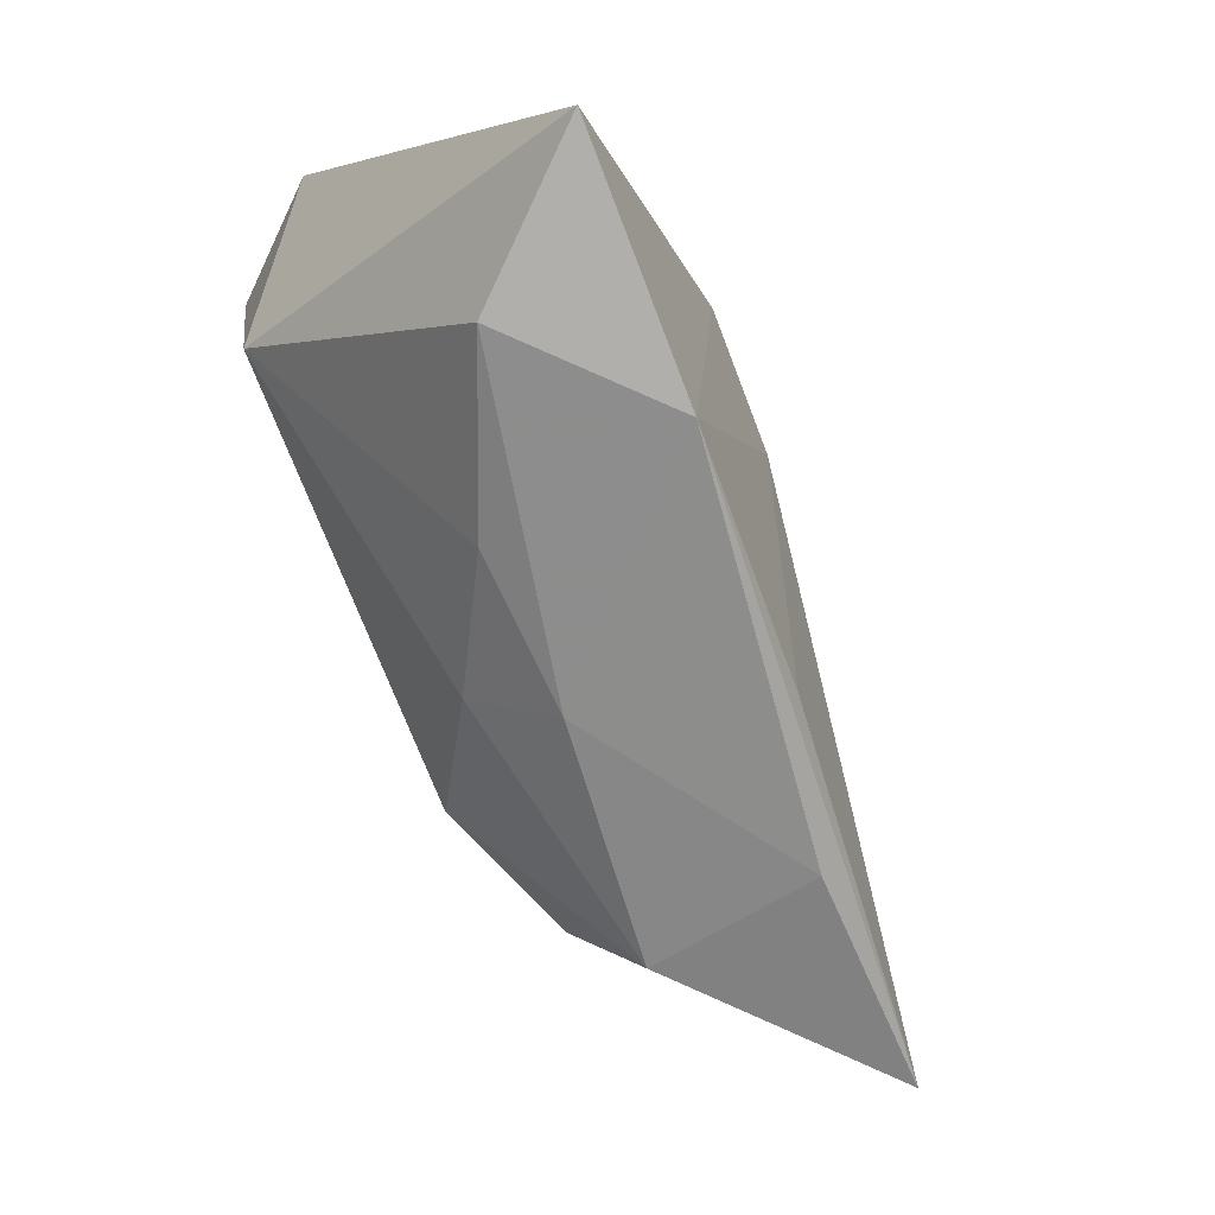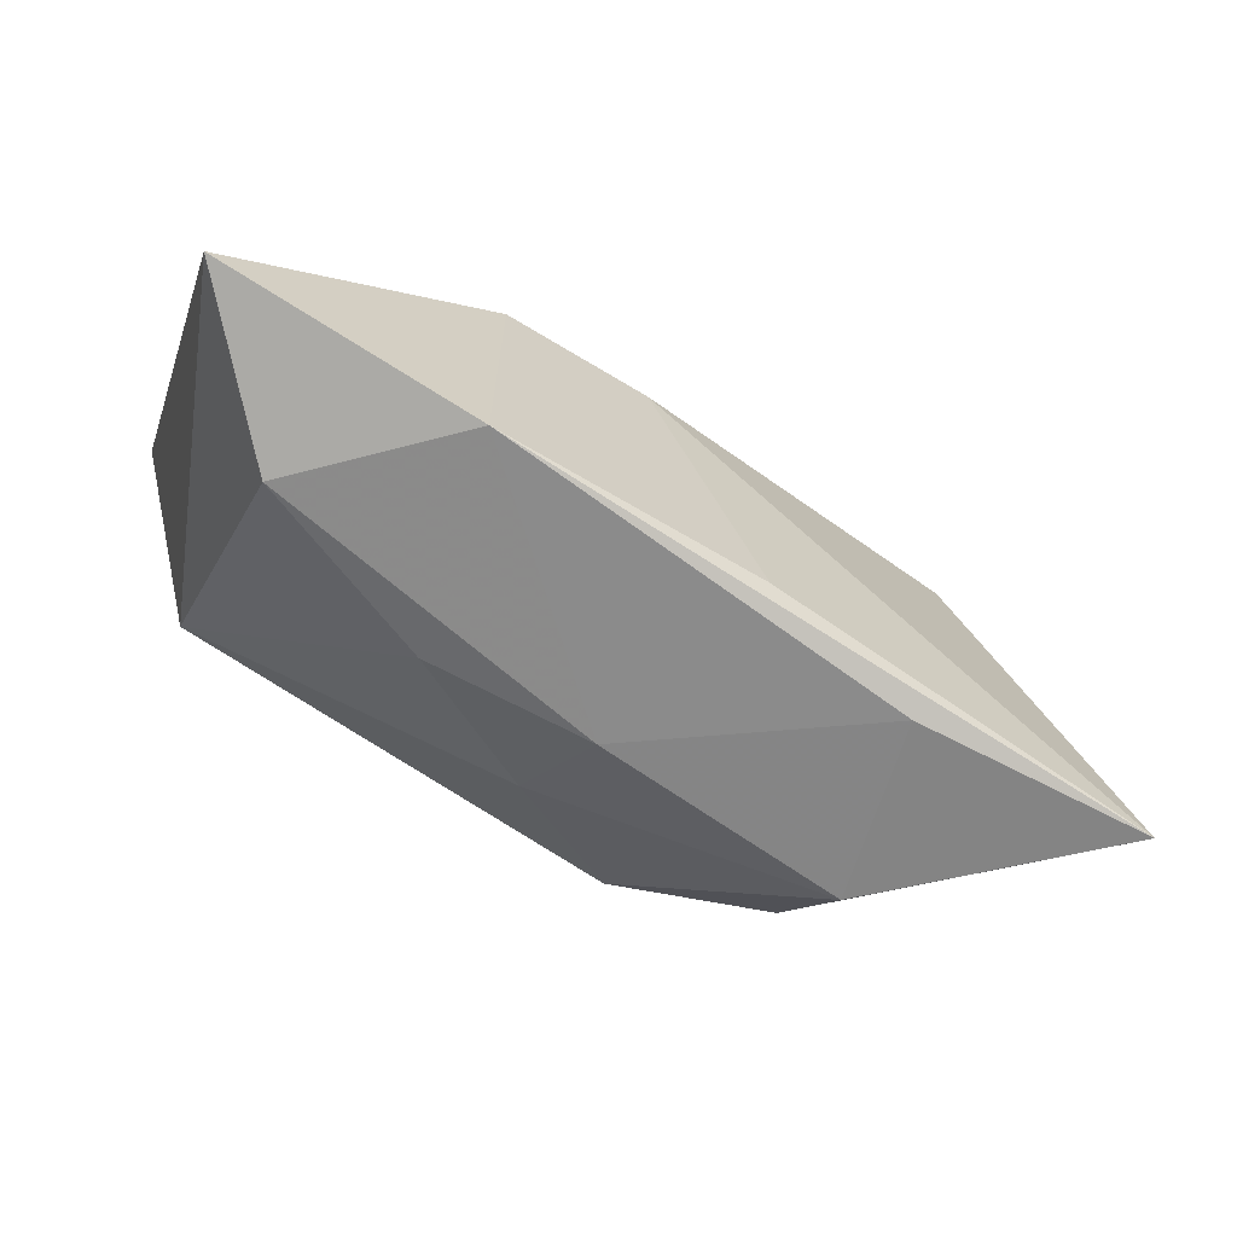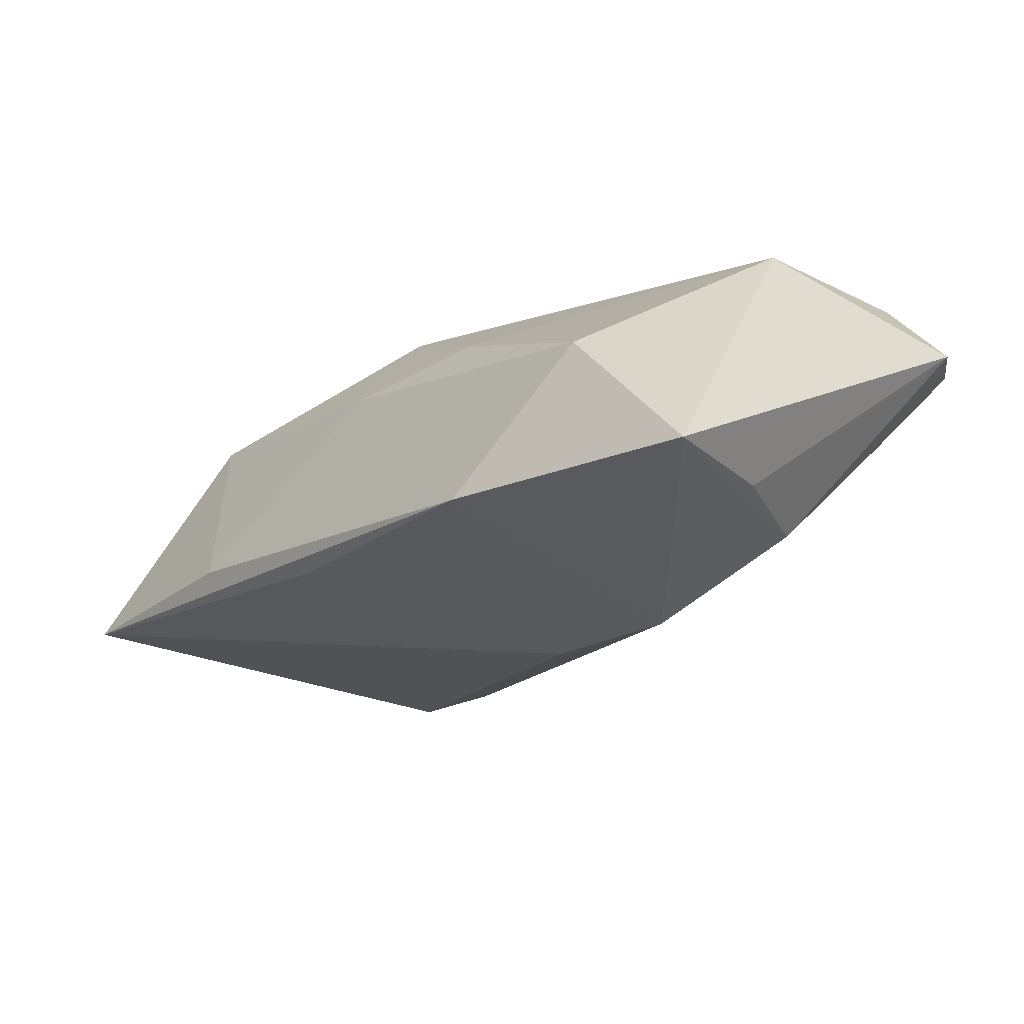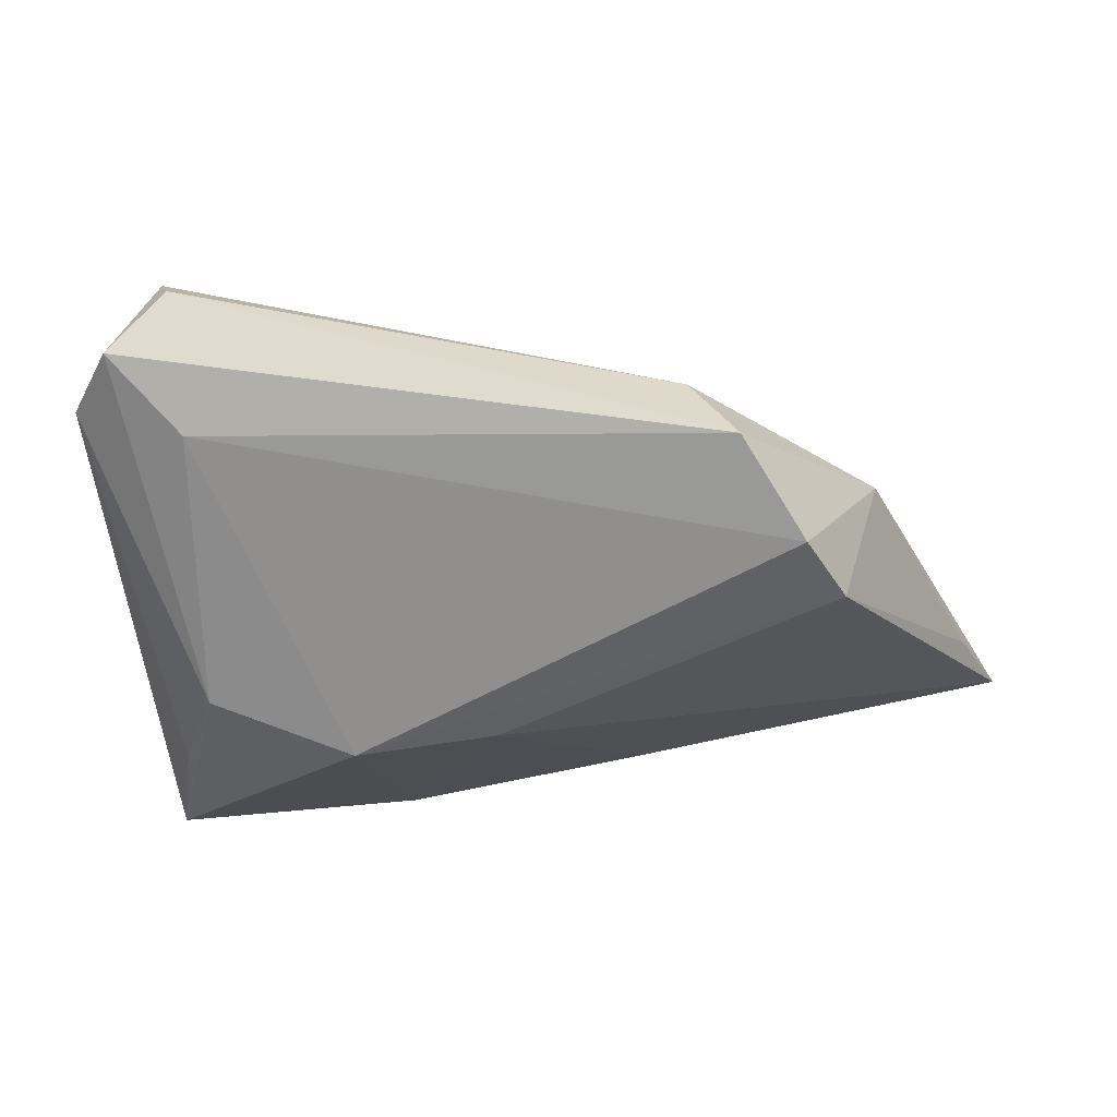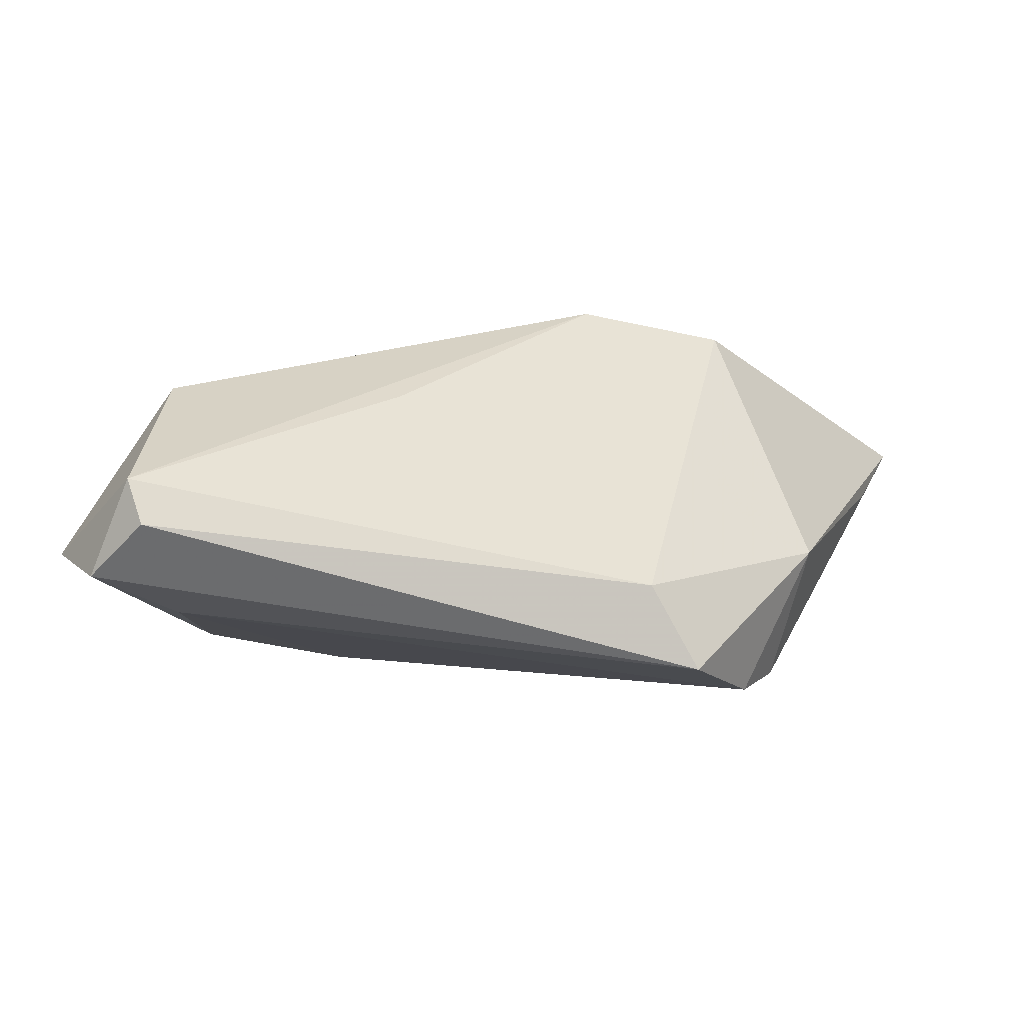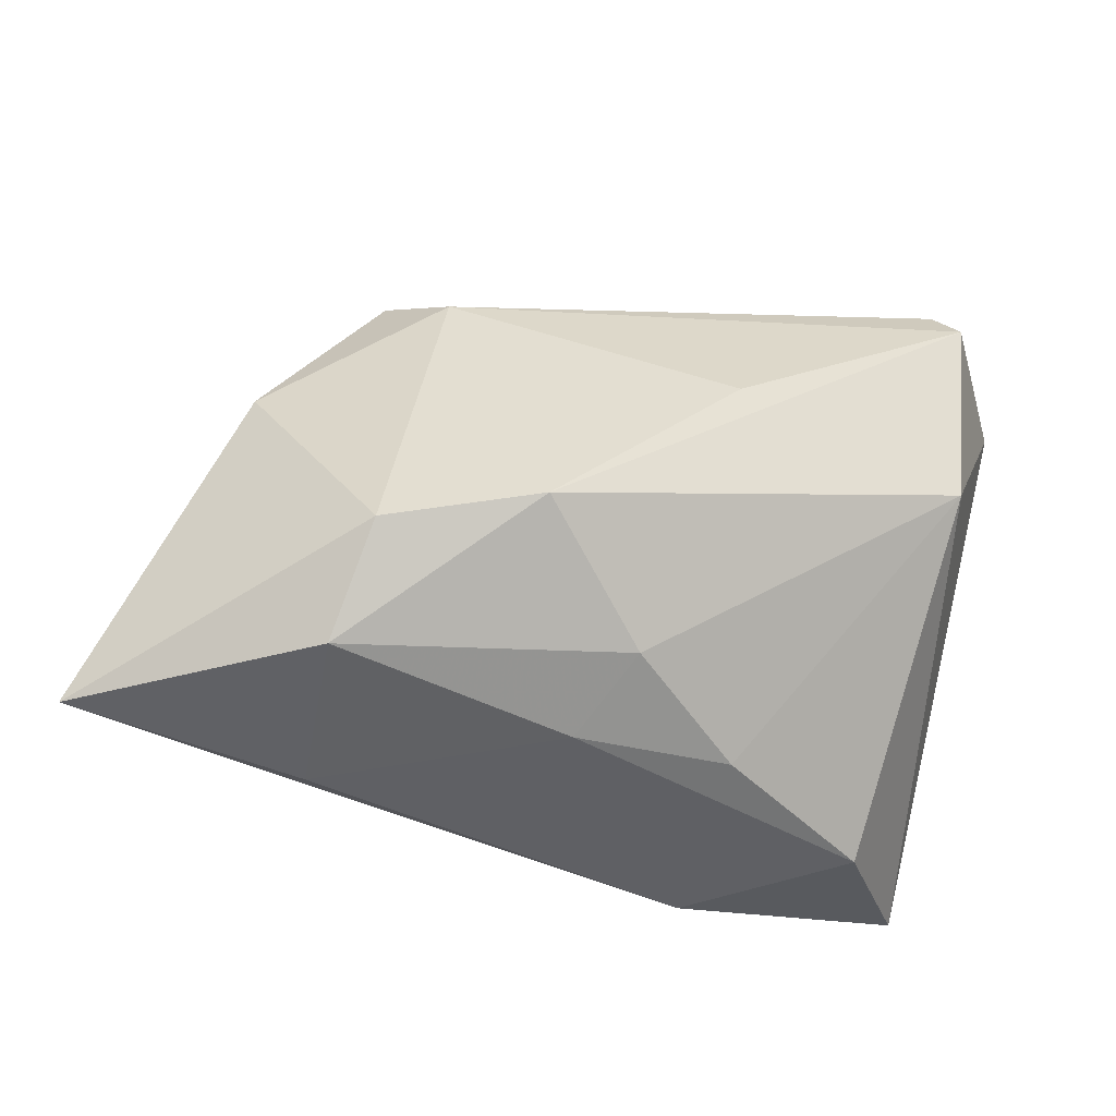
<metadata>
{"format":"obj","ext":"obj","renderer":"f3d","projection":"perspective","resolution":1024,"background":"white","views":[{"elev":-71.2,"azim":117.2,"up":"+Y"},{"elev":-73.0,"azim":155.4,"up":"+Y"},{"elev":-30.0,"azim":44.6,"up":"+Z"},{"elev":-22.4,"azim":-174.3,"up":"+Z"},{"elev":36.4,"azim":-179.1,"up":"+Z"},{"elev":-36.2,"azim":-19.3,"up":"+Y"}]}
</metadata>
<code>
v 0.03255 -0.02928 -0.006671
v 0.0123 -0.02599 0.004231
v 0.04749 0.02551 0.01093
v -0.002529 -0.02039 0.01433
v -0.01669 -0.009385 0.02479
v -0.007001 -0.02666 0.00492
v 0.03316 0.02946 0.005258
v 0.006534 0.01144 0.02514
v 0.01727 0.002378 -0.02494
v -0.01529 -0.02672 -0.01693
v -0.02441 0.02854 0.009431
v -0.03656 -0.02433 0.01062
v 0.0358 0.005516 0.02222
v -0.04133 0.01856 -0.01303
v -0.03419 -0.01272 0.01892
v 0.03708 0.02935 0.02514
v -0.04568 0.01291 0.002655
v 8.065e-05 0.002761 -0.02307
v -0.03023 0.03379 0.000598
v 0.04107 -0.009372 -0.02042
v -0.03342 -0.02854 -0.01066
v 0.04574 -0.02714 -0.02399
v -0.0617 -0.02535 -0.008715
v -0.0571 -0.01374 -0.007277
v 0.03511 0.03379 0.02182
v 0.03472 0.005154 -0.01864
v 0.04194 0.03379 0.01411
v 0.01557 -0.03131 -0.02089
v -0.03712 0.02606 -0.009357
f 22 9 26
f 14 29 9
f 11 15 5
f 18 10 23
f 23 14 18
f 18 14 9
f 22 26 20
f 9 29 7
f 7 26 9
f 27 26 7
f 23 10 28
f 10 18 28
f 28 9 22
f 28 18 9
f 3 13 22
f 22 20 3
f 3 26 27
f 3 20 26
f 5 13 16
f 16 3 27
f 13 3 16
f 22 13 1
f 1 28 22
f 6 28 1
f 5 15 12
f 12 15 23
f 29 14 17
f 23 15 17
f 15 11 17
f 25 16 27
f 11 16 25
f 8 11 5
f 5 16 8
f 8 16 11
f 5 12 4
f 4 12 6
f 4 13 5
f 21 28 6
f 6 12 21
f 23 28 21
f 21 12 23
f 29 17 19
f 19 17 11
f 27 7 19
f 19 7 29
f 19 25 27
f 11 25 19
f 24 14 23
f 23 17 24
f 24 17 14
f 6 1 2
f 2 4 6
f 2 1 13
f 13 4 2

</code>
